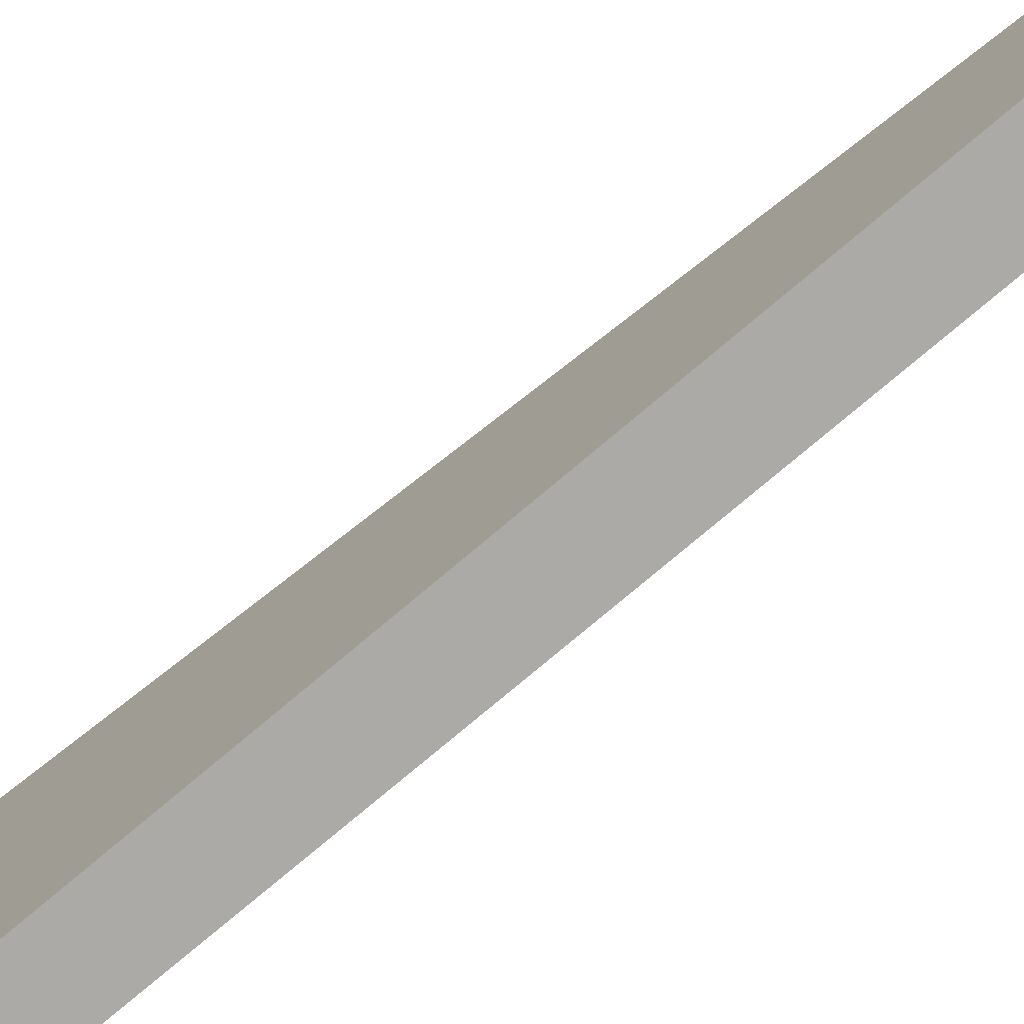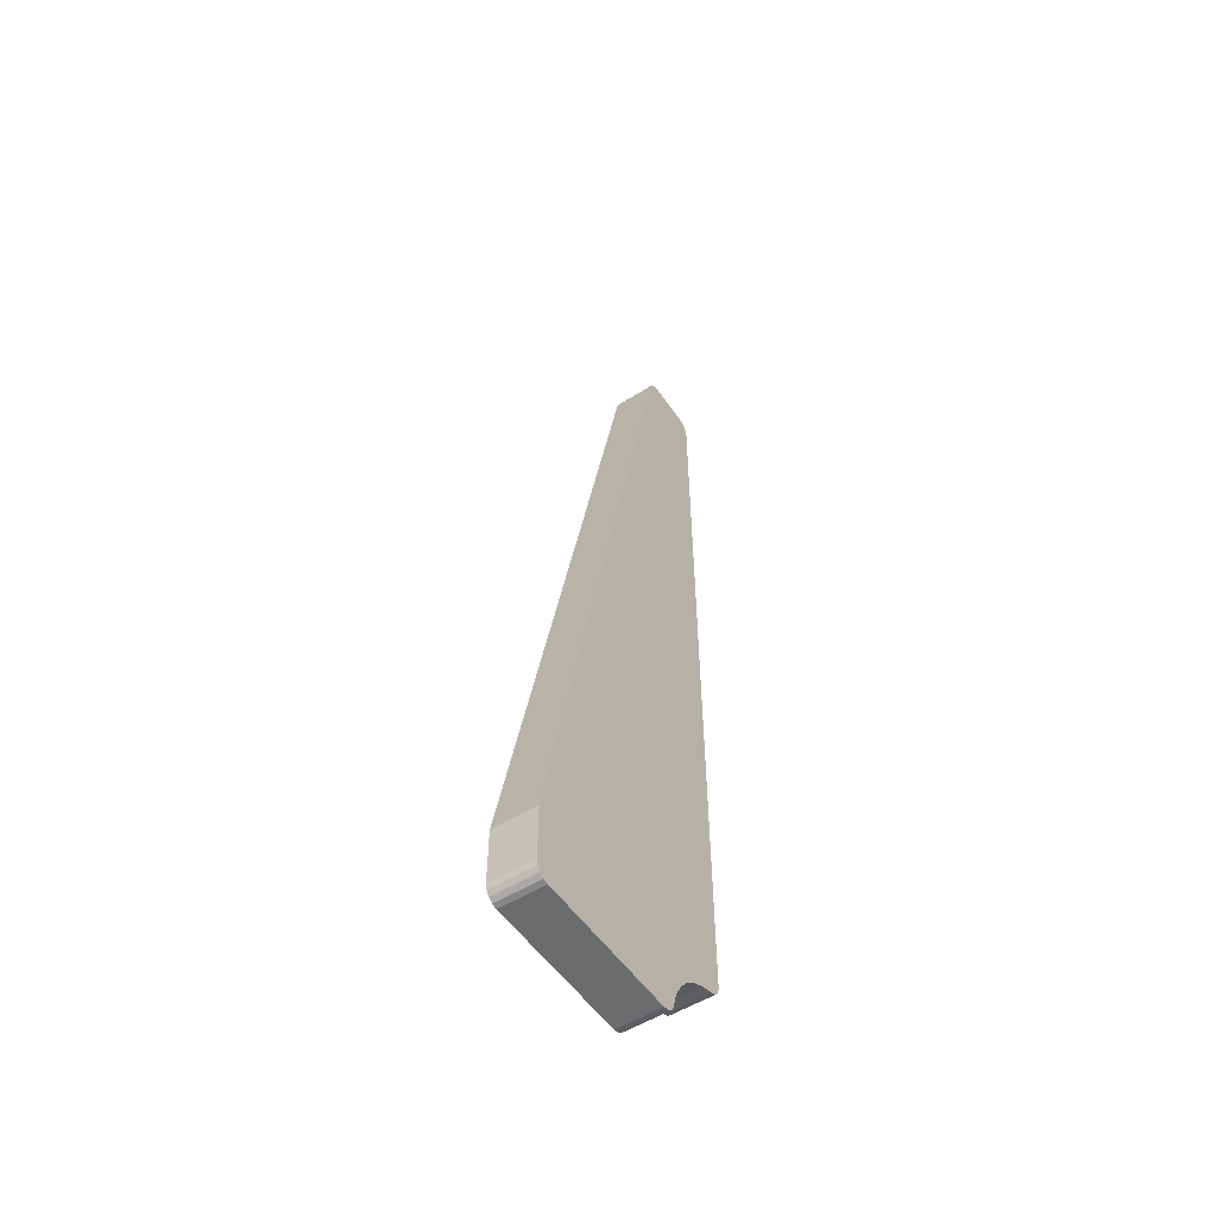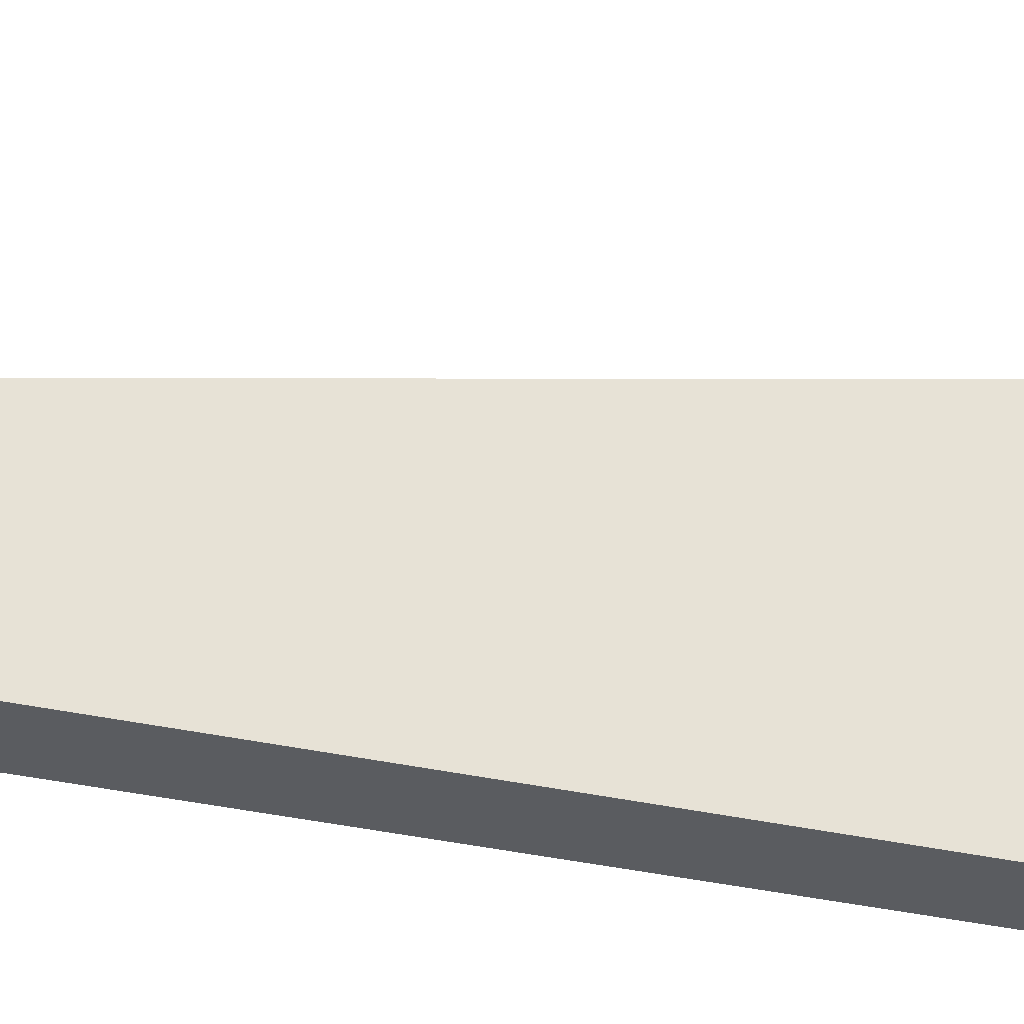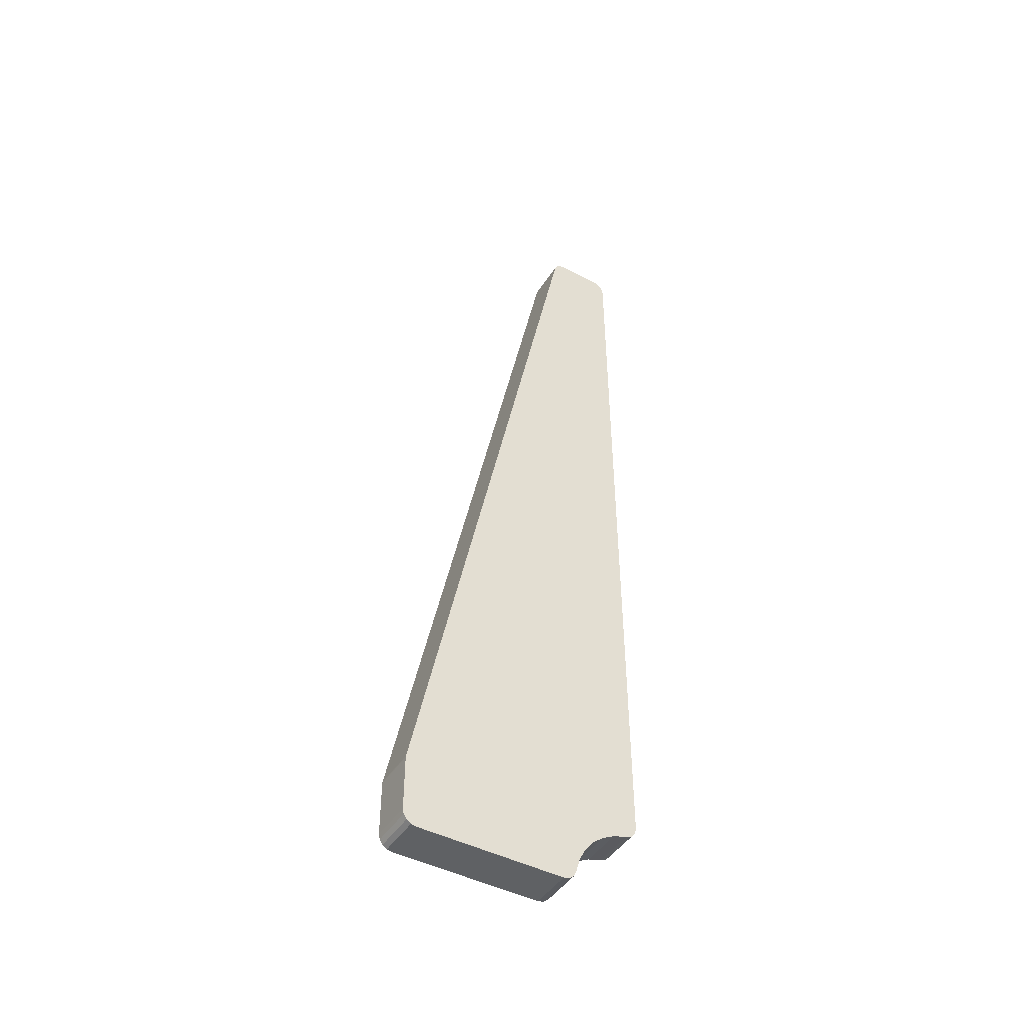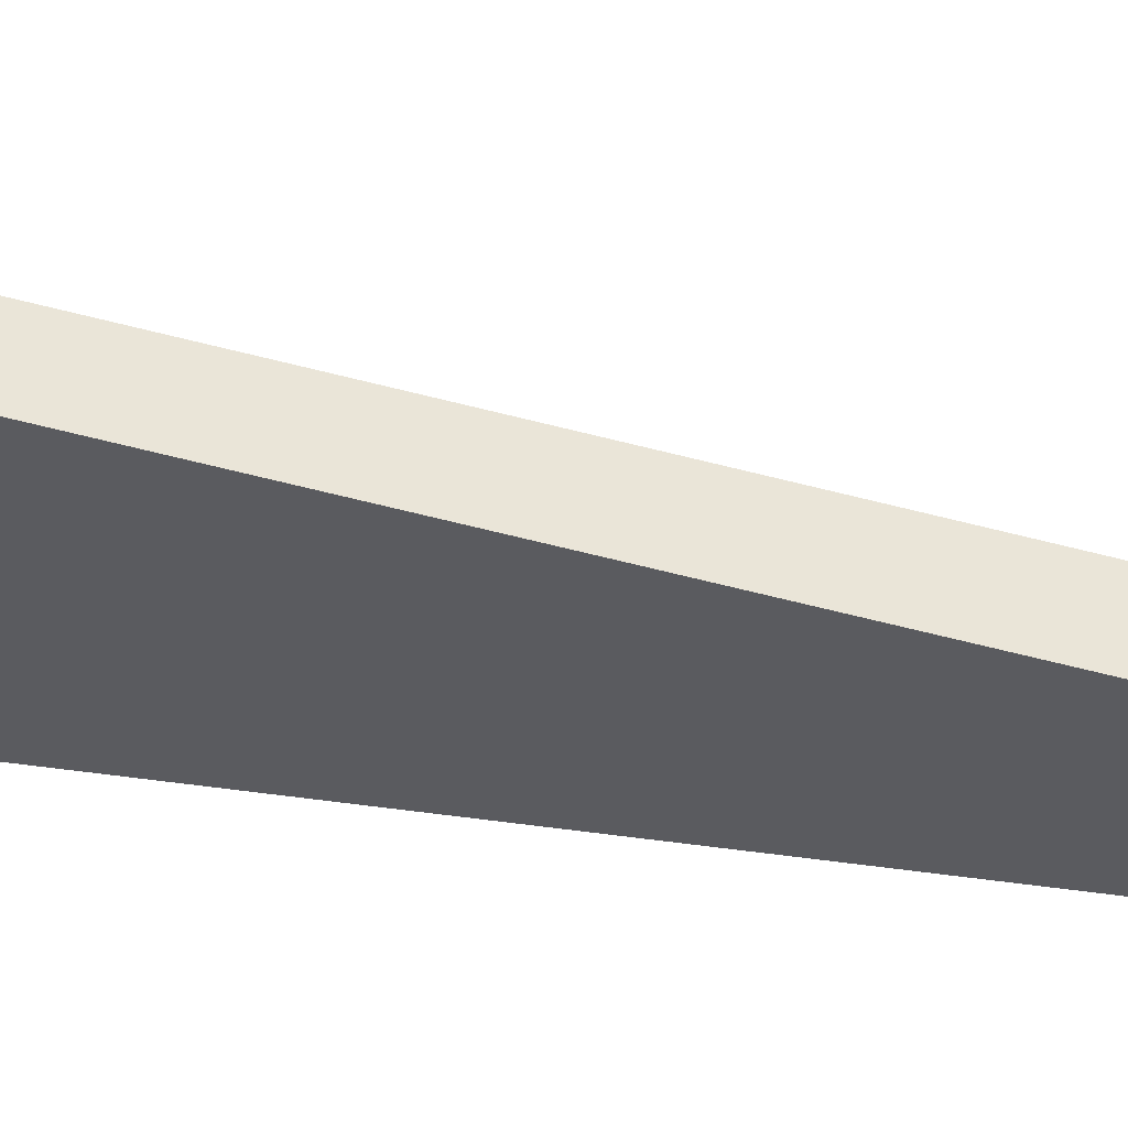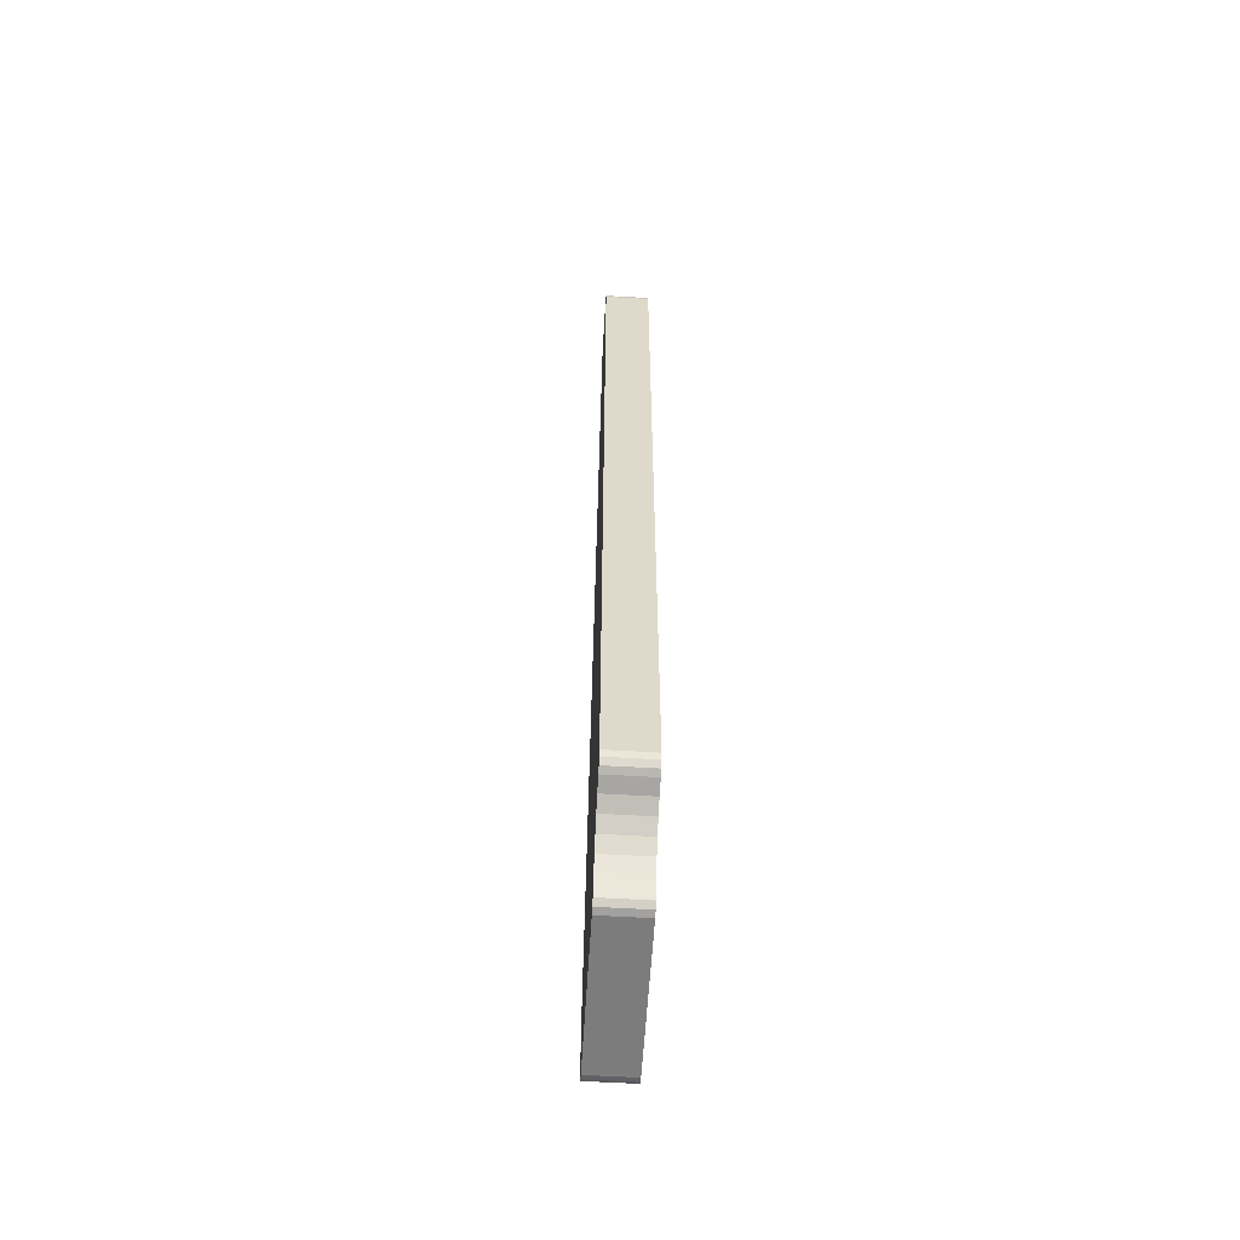
<metadata>
{"format":"obj","ext":"obj","renderer":"f3d","projection":"perspective","resolution":1024,"background":"white","views":[{"elev":-75.8,"azim":130.3,"up":"+Z"},{"elev":-53.6,"azim":33.8,"up":"+Y"},{"elev":-33.7,"azim":-107.1,"up":"+Z"},{"elev":-45.7,"azim":59.0,"up":"+Y"},{"elev":55.6,"azim":98.0,"up":"+Z"},{"elev":-58.8,"azim":176.5,"up":"+Y"}]}
</metadata>
<code>
o 2388823813904
v 5616 -155.2 651.5
v 5625 -155.2 651.5
v 5616 -156 654.5
v 5616 -156 654.5
v 5625 -155.2 651.5
v 5625 -156 654.5
v 5616 -156 654.5
v 5625 -156 654.5
v 5616 -157.4 657.2
v 5616 -157.4 657.2
v 5625 -156 654.5
v 5625 -157.4 657.2
v 5616 -157.4 657.2
v 5625 -157.4 657.2
v 5616 -159.4 659.6
v 5616 -159.4 659.6
v 5625 -157.4 657.2
v 5625 -159.4 659.6
v 5616 -159.4 659.6
v 5625 -159.4 659.6
v 5616 -161.8 661.6
v 5616 -161.8 661.6
v 5625 -159.4 659.6
v 5625 -161.8 661.6
v 5616 -161.8 661.6
v 5625 -161.8 661.6
v 5616 -164.5 663
v 5616 -164.5 663
v 5625 -161.8 661.6
v 5625 -164.5 663
v 5616 -164.5 663
v 5625 -164.5 663
v 5616 -167.5 663.8
v 5616 -167.5 663.8
v 5625 -164.5 663
v 5625 -167.5 663.8
v 5625 27 649
v 5625 -152.3 649
v 5616 27 649
v 5616 27 649
v 5625 -152.3 649
v 5616 -152.3 649
v 5625 30 652
v 5616 30 652
v 5625 30 661.6
v 5625 30 661.6
v 5616 30 652
v 5616 30 661.6
v 5625 -154.7 701.9
v 5625 27.6 664.5
v 5616 -154.7 701.9
v 5616 -154.7 701.9
v 5625 27.6 664.5
v 5616 27.6 664.5
v 5625 -155.3 702
v 5616 -155.3 702
v 5625 -167 702
v 5625 -167 702
v 5616 -155.3 702
v 5616 -167 702
v 5616 -170 699
v 5616 -170 666.7
v 5625 -170 699
v 5625 -170 699
v 5616 -170 666.7
v 5625 -170 666.7
v 5625 -170 666.7
v 5625 -154.7 701.9
v 5625 -170 699
v 5625 -170 699
v 5625 -154.7 701.9
v 5625 -155.3 702
v 5625 -170 699
v 5625 -155.3 702
v 5625 -169.8 700.1
v 5625 -169.8 700.1
v 5625 -155.3 702
v 5625 -169.1 701.1
v 5625 -169.1 701.1
v 5625 -155.3 702
v 5625 -167 702
v 5625 -169.1 701.1
v 5625 -167 702
v 5625 -168.1 701.8
v 5625 -169.7 665.4
v 5625 -164.5 663
v 5625 -170 666.7
v 5625 -170 666.7
v 5625 -164.5 663
v 5625 27.6 664.5
v 5625 -170 666.7
v 5625 27.6 664.5
v 5625 -154.7 701.9
v 5625 -168.8 664.3
v 5625 -167.5 663.8
v 5625 -169.7 665.4
v 5625 -169.7 665.4
v 5625 -167.5 663.8
v 5625 -164.5 663
v 5625 -164.5 663
v 5625 -161.8 661.6
v 5625 27.6 664.5
v 5625 27.6 664.5
v 5625 -161.8 661.6
v 5625 -159.4 659.6
v 5625 27.6 664.5
v 5625 -159.4 659.6
v 5625 -157.4 657.2
v 5625 -157.4 657.2
v 5625 -156 654.5
v 5625 27.6 664.5
v 5625 27.6 664.5
v 5625 -156 654.5
v 5625 30 661.6
v 5625 27.6 664.5
v 5625 30 661.6
v 5625 29.69 662.9
v 5625 -155.2 651.5
v 5625 -152.3 649
v 5625 -156 654.5
v 5625 -156 654.5
v 5625 -152.3 649
v 5625 27 649
v 5625 -156 654.5
v 5625 27 649
v 5625 30 652
v 5625 30 652
v 5625 27 649
v 5625 29.77 650.9
v 5625 29.77 650.9
v 5625 27 649
v 5625 29.12 649.9
v 5625 29.12 649.9
v 5625 27 649
v 5625 28.15 649.2
v 5625 -155.2 651.5
v 5625 -154.7 650.2
v 5625 -152.3 649
v 5625 -152.3 649
v 5625 -154.7 650.2
v 5625 -153.6 649.3
v 5625 30 652
v 5625 30 661.6
v 5625 -156 654.5
v 5625 29.69 662.9
v 5625 28.84 663.9
v 5625 27.6 664.5
v 5625 -154.7 701.9
v 5625 -154.9 702
v 5625 -155.3 702
v 5625 -155.3 702
v 5625 -154.9 702
v 5625 -155.1 702
v 5616 -154.7 650.2
v 5616 -155.2 651.5
v 5616 -152.3 649
v 5616 -152.3 649
v 5616 -155.2 651.5
v 5616 -156 654.5
v 5616 -152.3 649
v 5616 -156 654.5
v 5616 27 649
v 5616 27 649
v 5616 -156 654.5
v 5616 30 652
v 5616 27 649
v 5616 30 652
v 5616 29.77 650.9
v 5616 -157.4 657.2
v 5616 27.6 664.5
v 5616 -156 654.5
v 5616 -156 654.5
v 5616 27.6 664.5
v 5616 30 661.6
v 5616 -156 654.5
v 5616 30 661.6
v 5616 30 652
v 5616 -157.4 657.2
v 5616 -159.4 659.6
v 5616 27.6 664.5
v 5616 27.6 664.5
v 5616 -159.4 659.6
v 5616 -161.8 661.6
v 5616 27.6 664.5
v 5616 -161.8 661.6
v 5616 -164.5 663
v 5616 -167.5 663.8
v 5616 -169.7 665.4
v 5616 -164.5 663
v 5616 -164.5 663
v 5616 -169.7 665.4
v 5616 -170 666.7
v 5616 -164.5 663
v 5616 -170 666.7
v 5616 27.6 664.5
v 5616 27.6 664.5
v 5616 -170 666.7
v 5616 -154.7 701.9
v 5616 -154.7 701.9
v 5616 -170 666.7
v 5616 -170 699
v 5616 -154.7 701.9
v 5616 -170 699
v 5616 -155.3 702
v 5616 -155.3 702
v 5616 -170 699
v 5616 -169.8 700.1
v 5616 -155.3 702
v 5616 -169.8 700.1
v 5616 -169.1 701.1
v 5616 -167.5 663.8
v 5616 -168.8 664.3
v 5616 -169.7 665.4
v 5616 -168.1 701.8
v 5616 -167 702
v 5616 -169.1 701.1
v 5616 -169.1 701.1
v 5616 -167 702
v 5616 -155.3 702
v 5616 -155.1 702
v 5616 -154.9 702
v 5616 -155.3 702
v 5616 -155.3 702
v 5616 -154.9 702
v 5616 -154.7 701.9
v 5616 28.84 663.9
v 5616 29.69 662.9
v 5616 27.6 664.5
v 5616 27.6 664.5
v 5616 29.69 662.9
v 5616 30 661.6
v 5616 29.77 650.9
v 5616 29.12 649.9
v 5616 27 649
v 5616 27 649
v 5616 29.12 649.9
v 5616 28.15 649.2
v 5616 -152.3 649
v 5616 -153.6 649.3
v 5616 -154.7 650.2
v 5616 -167.5 663.8
v 5625 -167.5 663.8
v 5616 -168.8 664.3
v 5616 -168.8 664.3
v 5625 -167.5 663.8
v 5625 -168.8 664.3
v 5616 -168.8 664.3
v 5625 -168.8 664.3
v 5616 -169.7 665.4
v 5616 -169.7 665.4
v 5625 -168.8 664.3
v 5625 -169.7 665.4
v 5616 -169.7 665.4
v 5625 -169.7 665.4
v 5616 -170 666.7
v 5616 -170 666.7
v 5625 -169.7 665.4
v 5625 -170 666.7
v 5616 -152.3 649
v 5625 -152.3 649
v 5616 -153.6 649.3
v 5616 -153.6 649.3
v 5625 -152.3 649
v 5625 -153.6 649.3
v 5616 -153.6 649.3
v 5625 -153.6 649.3
v 5616 -154.7 650.2
v 5616 -154.7 650.2
v 5625 -153.6 649.3
v 5625 -154.7 650.2
v 5616 -154.7 650.2
v 5625 -154.7 650.2
v 5616 -155.2 651.5
v 5616 -155.2 651.5
v 5625 -154.7 650.2
v 5625 -155.2 651.5
v 5616 30 652
v 5625 30 652
v 5616 29.77 650.9
v 5616 29.77 650.9
v 5625 30 652
v 5625 29.77 650.9
v 5616 29.77 650.9
v 5625 29.77 650.9
v 5625 29.12 649.9
v 5616 29.77 650.9
v 5625 29.12 649.9
v 5616 29.12 649.9
v 5616 29.12 649.9
v 5625 29.12 649.9
v 5625 28.15 649.2
v 5616 29.12 649.9
v 5625 28.15 649.2
v 5616 28.15 649.2
v 5616 28.15 649.2
v 5625 28.15 649.2
v 5616 27 649
v 5616 27 649
v 5625 28.15 649.2
v 5625 27 649
v 5616 27.6 664.5
v 5625 27.6 664.5
v 5616 28.84 663.9
v 5616 28.84 663.9
v 5625 27.6 664.5
v 5625 28.84 663.9
v 5616 28.84 663.9
v 5625 28.84 663.9
v 5616 29.69 662.9
v 5616 29.69 662.9
v 5625 28.84 663.9
v 5625 29.69 662.9
v 5616 29.69 662.9
v 5625 29.69 662.9
v 5616 30 661.6
v 5616 30 661.6
v 5625 29.69 662.9
v 5625 30 661.6
v 5616 -155.3 702
v 5625 -155.3 702
v 5616 -155.1 702
v 5616 -155.1 702
v 5625 -155.3 702
v 5625 -155.1 702
v 5616 -155.1 702
v 5625 -155.1 702
v 5616 -154.9 702
v 5616 -154.9 702
v 5625 -155.1 702
v 5625 -154.9 702
v 5616 -154.9 702
v 5625 -154.9 702
v 5616 -154.7 701.9
v 5616 -154.7 701.9
v 5625 -154.9 702
v 5625 -154.7 701.9
v 5616 -170 699
v 5625 -170 699
v 5616 -169.8 700.1
v 5616 -169.8 700.1
v 5625 -170 699
v 5625 -169.8 700.1
v 5616 -169.8 700.1
v 5625 -169.8 700.1
v 5625 -169.1 701.1
v 5616 -169.8 700.1
v 5625 -169.1 701.1
v 5616 -169.1 701.1
v 5616 -169.1 701.1
v 5625 -169.1 701.1
v 5625 -168.1 701.8
v 5616 -169.1 701.1
v 5625 -168.1 701.8
v 5616 -168.1 701.8
v 5616 -168.1 701.8
v 5625 -168.1 701.8
v 5616 -167 702
v 5616 -167 702
v 5625 -168.1 701.8
v 5625 -167 702
f 1 2 3
f 4 5 6
f 7 8 9
f 10 11 12
f 13 14 15
f 16 17 18
f 19 20 21
f 22 23 24
f 25 26 27
f 28 29 30
f 31 32 33
f 34 35 36
f 37 38 39
f 40 41 42
f 43 44 45
f 46 47 48
f 49 50 51
f 52 53 54
f 55 56 57
f 58 59 60
f 61 62 63
f 64 65 66
f 67 68 69
f 70 71 72
f 73 74 75
f 76 77 78
f 79 80 81
f 82 83 84
f 85 86 87
f 88 89 90
f 91 92 93
f 94 95 96
f 97 98 99
f 100 101 102
f 103 104 105
f 106 107 108
f 109 110 111
f 112 113 114
f 115 116 117
f 118 119 120
f 121 122 123
f 124 125 126
f 127 128 129
f 130 131 132
f 133 134 135
f 136 137 138
f 139 140 141
f 142 143 144
f 145 146 147
f 148 149 150
f 151 152 153
f 154 155 156
f 157 158 159
f 160 161 162
f 163 164 165
f 166 167 168
f 169 170 171
f 172 173 174
f 175 176 177
f 178 179 180
f 181 182 183
f 184 185 186
f 187 188 189
f 190 191 192
f 193 194 195
f 196 197 198
f 199 200 201
f 202 203 204
f 205 206 207
f 208 209 210
f 211 212 213
f 214 215 216
f 217 218 219
f 220 221 222
f 223 224 225
f 226 227 228
f 229 230 231
f 232 233 234
f 235 236 237
f 238 239 240
f 241 242 243
f 244 245 246
f 247 248 249
f 250 251 252
f 253 254 255
f 256 257 258
f 259 260 261
f 262 263 264
f 265 266 267
f 268 269 270
f 271 272 273
f 274 275 276
f 277 278 279
f 280 281 282
f 283 284 285
f 286 287 288
f 289 290 291
f 292 293 294
f 295 296 297
f 298 299 300
f 301 302 303
f 304 305 306
f 307 308 309
f 310 311 312
f 313 314 315
f 316 317 318
f 319 320 321
f 322 323 324
f 325 326 327
f 328 329 330
f 331 332 333
f 334 335 336
f 337 338 339
f 340 341 342
f 343 344 345
f 346 347 348
f 349 350 351
f 352 353 354
f 355 356 357
f 358 359 360

</code>
